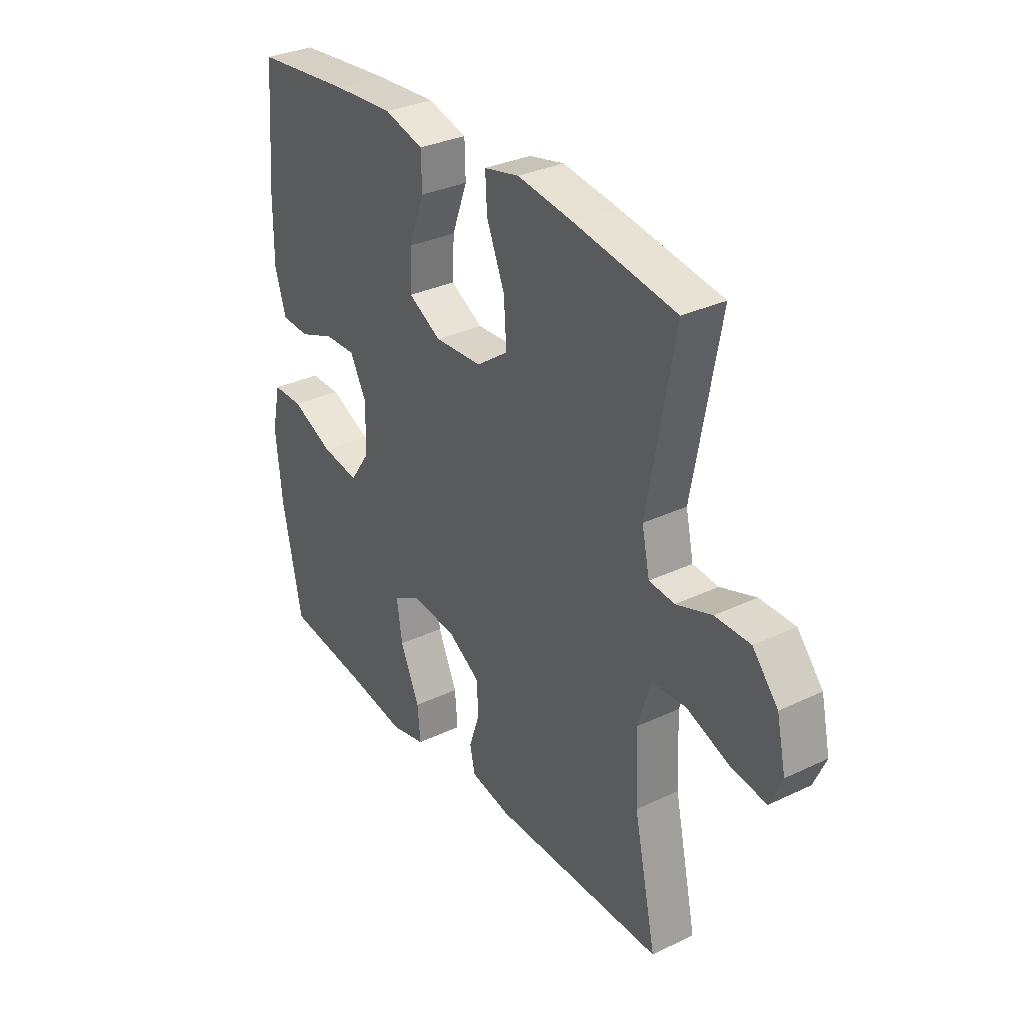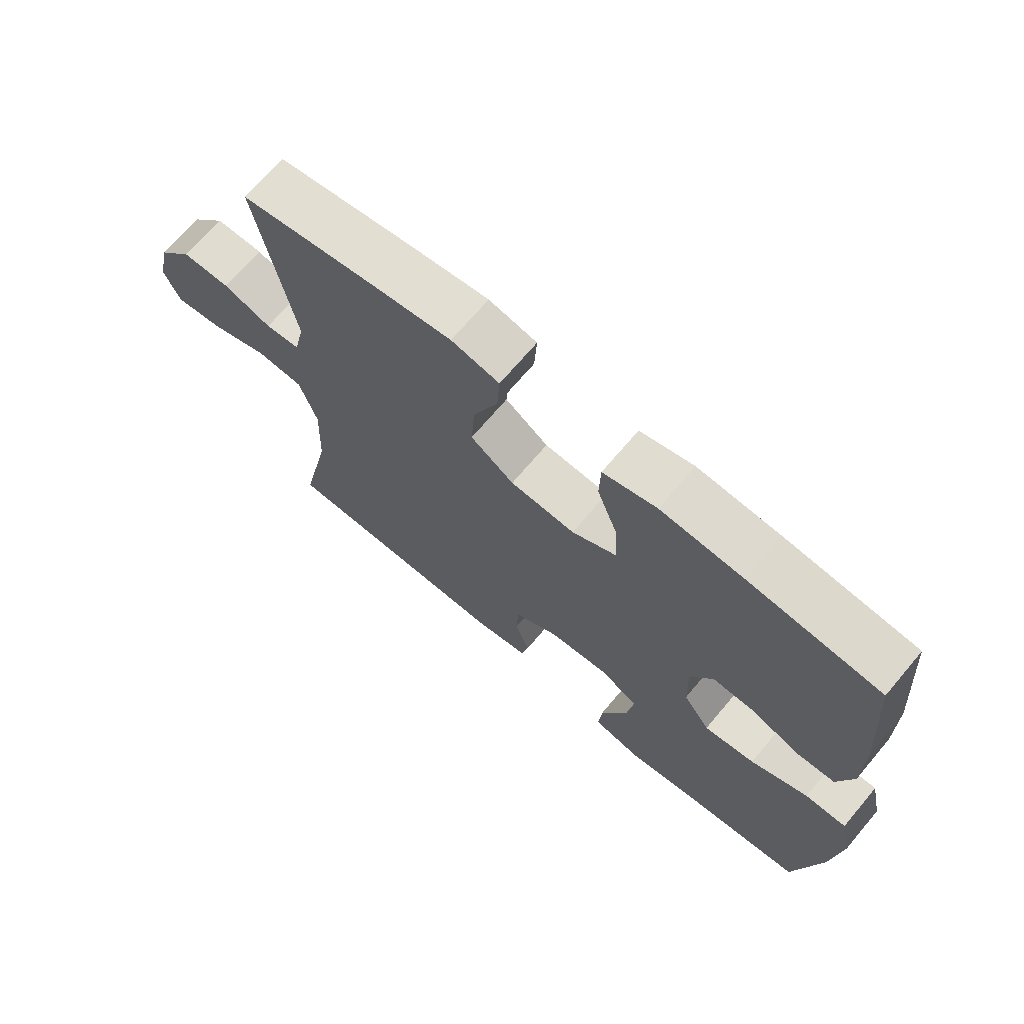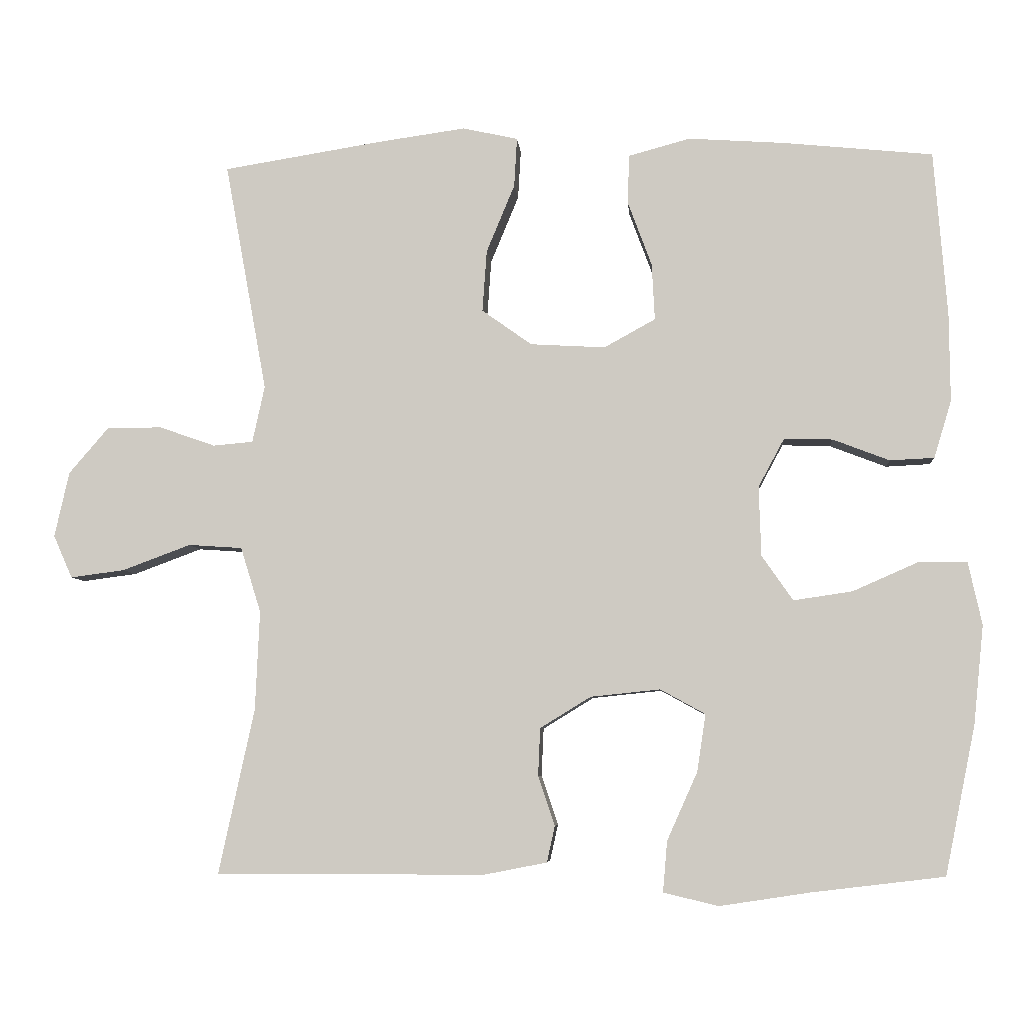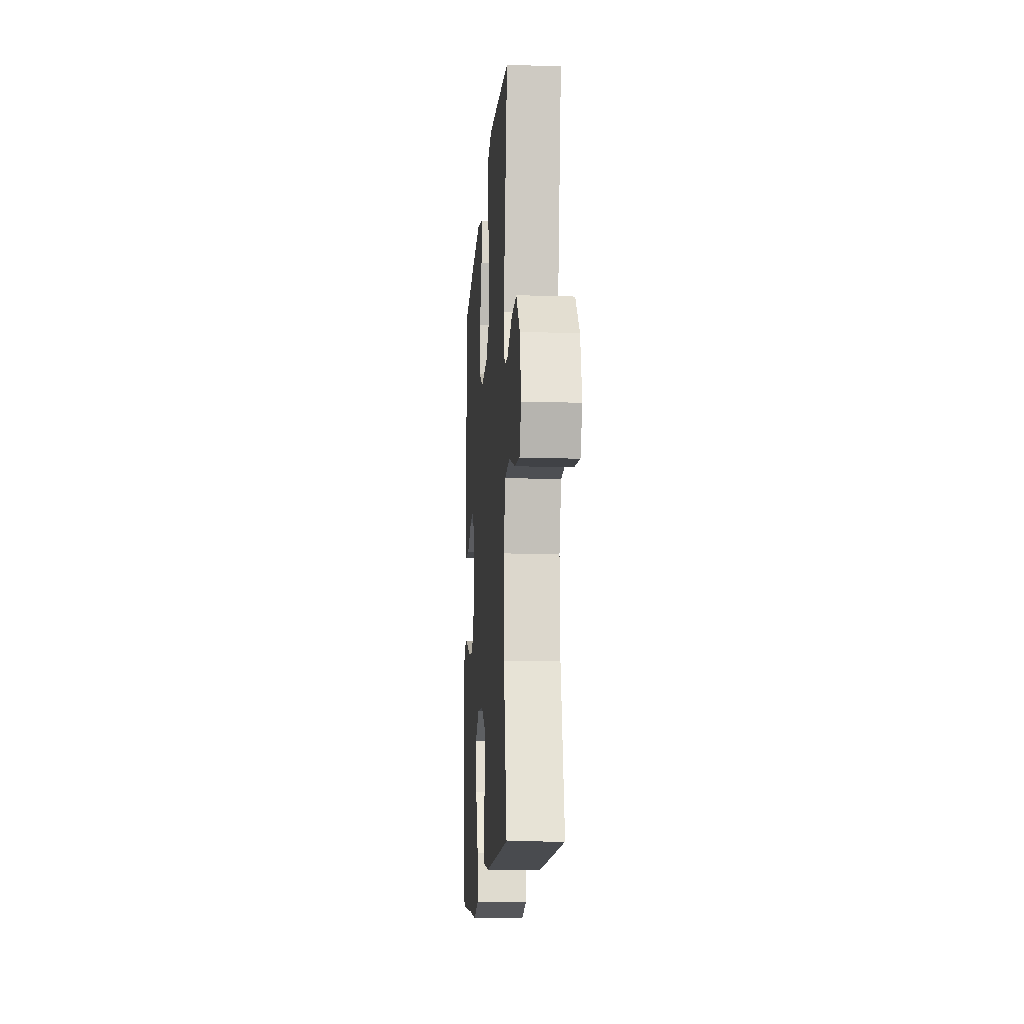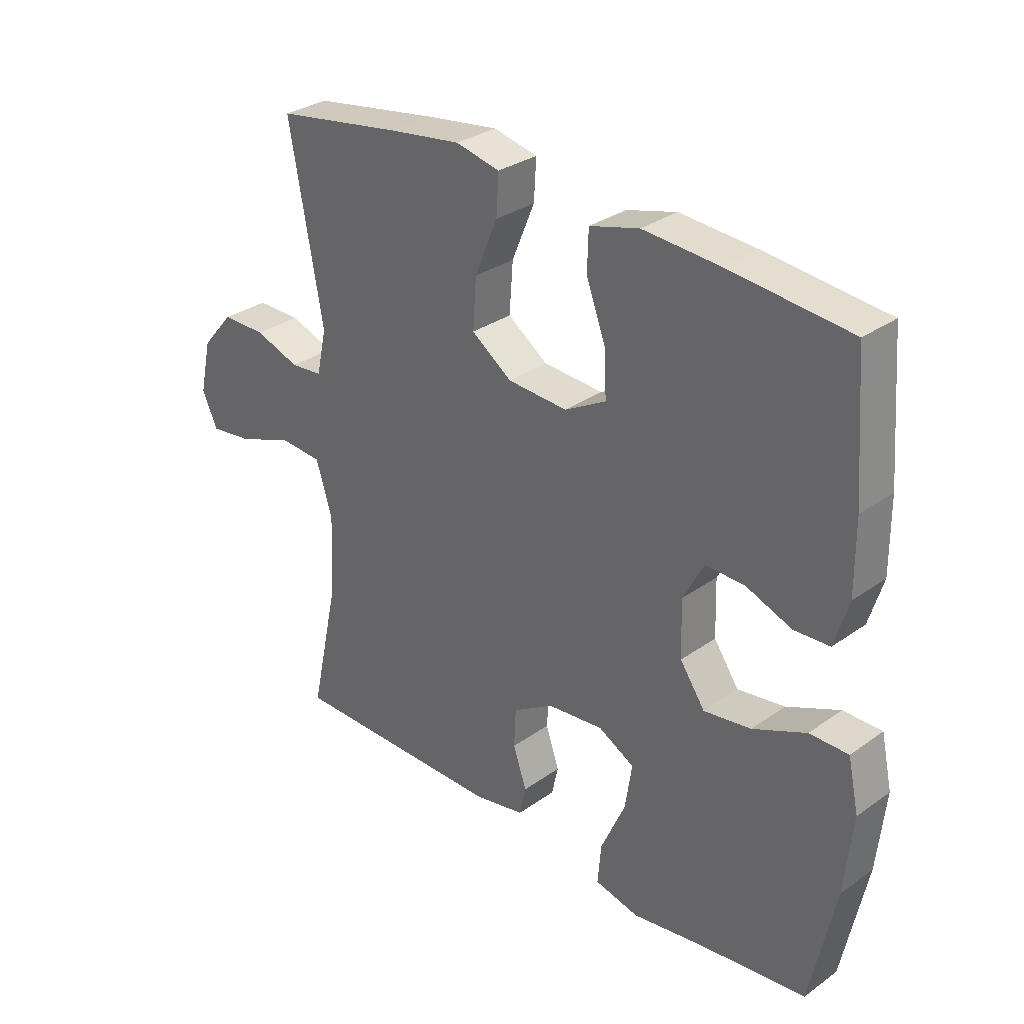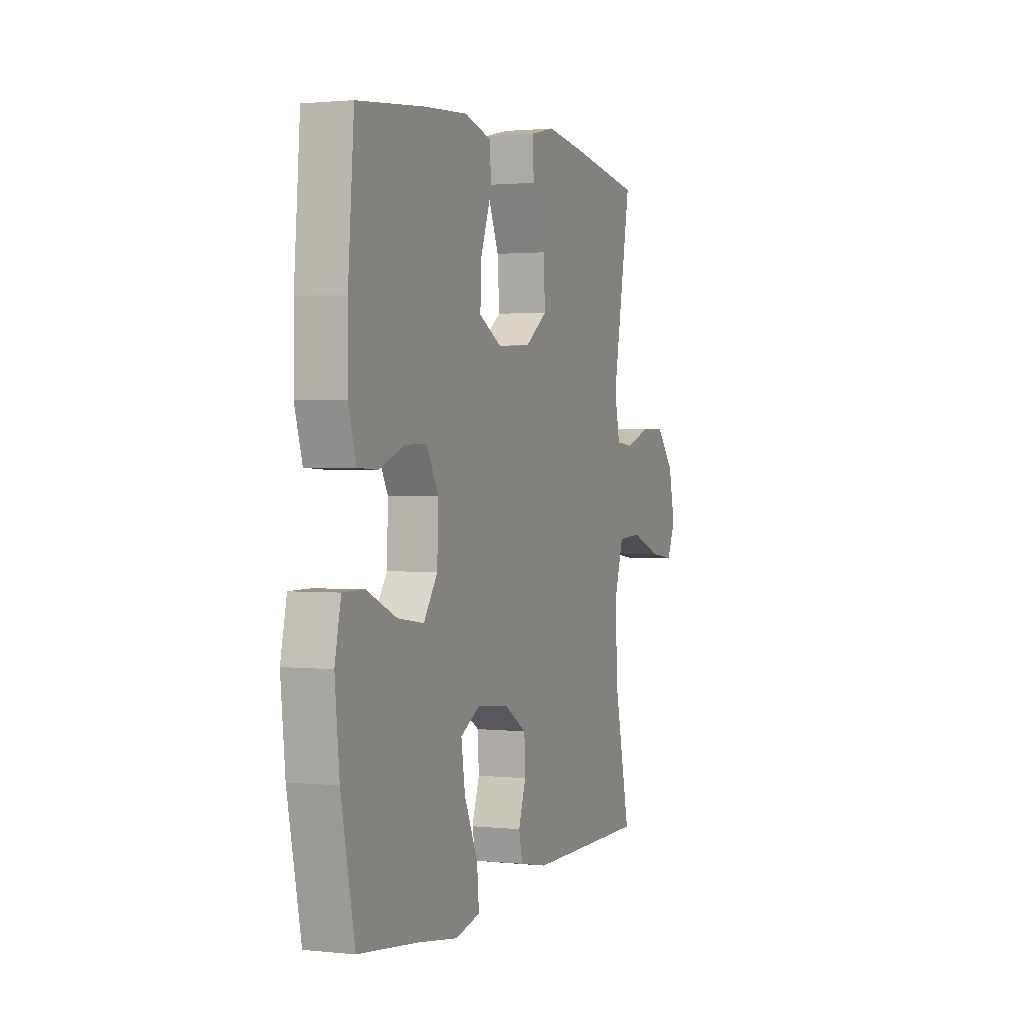
<metadata>
{"format":"obj","ext":"obj","renderer":"f3d","projection":"perspective","resolution":1024,"background":"white","views":[{"elev":32.0,"azim":-123.7,"up":"+Z"},{"elev":69.6,"azim":40.2,"up":"+Z"},{"elev":-6.0,"azim":4.7,"up":"+Z"},{"elev":-14.0,"azim":-94.0,"up":"+Z"},{"elev":30.8,"azim":44.5,"up":"+Z"},{"elev":1.5,"azim":111.4,"up":"+Z"}]}
</metadata>
<code>
v -0.5 0.07 -0.5
v -0.451 0.07 -0.273
v -0.445 0.07 -0.136
v -0.473 0.07 -0.046
v -0.547 0.07 -0.041
v -0.641 0.07 -0.076
v -0.716 0.07 -0.086
v -0.742 0.07 -0.027
v -0.722 0.07 0.063
v -0.667 0.07 0.127
v -0.591 0.07 0.127
v -0.514 0.07 0.1
v -0.459 0.07 0.105
v -0.442 0.07 0.183
v -0.5 0.07 0.5
v -0.281 0.07 0.535
v -0.159 0.07 0.552
v -0.083 0.07 0.535
v -0.087 0.07 0.467
v -0.126 0.07 0.373
v -0.132 0.07 0.288
v -0.063 0.07 0.239
v 0.04 0.07 0.233
v 0.111 0.07 0.272
v 0.107 0.07 0.35
v 0.074 0.07 0.439
v 0.076 0.07 0.507
v 0.161 0.07 0.53
v 0.292 0.07 0.521
v 0.5 0.07 0.5
v 0.518 0.07 0.273
v 0.519 0.07 0.151
v 0.495 0.07 0.072
v 0.434 0.07 0.069
v 0.356 0.07 0.099
v 0.289 0.07 0.101
v 0.253 0.07 0.034
v 0.256 0.07 -0.062
v 0.299 0.07 -0.124
v 0.38 0.07 -0.112
v 0.471 0.07 -0.072
v 0.537 0.07 -0.072
v 0.556 0.07 -0.159
v 0.542 0.07 -0.295
v 0.5 0.07 -0.5
v 0.317 0.07 -0.522
v 0.193 0.07 -0.541
v 0.117 0.07 -0.523
v 0.123 0.07 -0.453
v 0.165 0.07 -0.359
v 0.177 0.07 -0.28
v 0.115 0.07 -0.246
v 0.019 0.07 -0.256
v -0.051 0.07 -0.299
v -0.054 0.07 -0.365
v -0.031 0.07 -0.433
v -0.042 0.07 -0.483
v -0.129 0.07 -0.5
v -0.5 0 -0.5
v -0.451 0 -0.273
v -0.445 0 -0.136
v -0.473 0 -0.046
v -0.547 0 -0.041
v -0.641 0 -0.076
v -0.716 0 -0.086
v -0.742 0 -0.027
v -0.722 0 0.063
v -0.667 0 0.127
v -0.591 0 0.127
v -0.514 0 0.1
v -0.459 0 0.105
v -0.442 0 0.183
v -0.5 0 0.5
v -0.281 0 0.535
v -0.159 0 0.552
v -0.083 0 0.535
v -0.087 0 0.467
v -0.126 0 0.373
v -0.132 0 0.288
v -0.063 0 0.239
v 0.04 0 0.233
v 0.111 0 0.272
v 0.107 0 0.35
v 0.074 0 0.439
v 0.076 0 0.507
v 0.161 0 0.53
v 0.292 0 0.521
v 0.5 0 0.5
v 0.518 0 0.273
v 0.519 0 0.151
v 0.495 0 0.072
v 0.434 0 0.069
v 0.356 0 0.099
v 0.289 0 0.101
v 0.253 0 0.034
v 0.256 0 -0.062
v 0.299 0 -0.124
v 0.38 0 -0.112
v 0.471 0 -0.072
v 0.537 0 -0.072
v 0.556 0 -0.159
v 0.542 0 -0.295
v 0.5 0 -0.5
v 0.317 0 -0.522
v 0.193 0 -0.541
v 0.117 0 -0.523
v 0.123 0 -0.453
v 0.165 0 -0.359
v 0.177 0 -0.28
v 0.115 0 -0.246
v 0.019 0 -0.256
v -0.051 0 -0.299
v -0.054 0 -0.365
v -0.031 0 -0.433
v -0.042 0 -0.483
v -0.129 0 -0.5
f 58 1 2
f 57 58 2
f 56 57 2
f 55 56 2
f 54 55 2 3
f 53 54 3 4
f 52 53 4
f 48 49 50
f 47 48 50
f 46 47 50
f 46 50 51
f 45 46 51
f 44 45 51
f 43 44 51
f 42 43 51
f 41 42 51
f 40 41 51
f 39 40 51 52
f 33 34 35
f 32 33 35
f 31 32 35
f 30 31 35
f 29 30 35
f 28 29 35
f 27 28 35
f 26 27 35
f 25 26 35
f 24 25 35 36
f 23 24 36 37
f 18 19 20
f 17 18 20
f 16 17 20
f 15 16 20
f 14 15 20
f 13 14 20 21
f 10 11 12
f 9 10 12
f 8 9 12
f 7 8 12
f 6 7 12
f 5 6 12
f 4 5 12 13
f 13 21 22
f 4 13 22
f 52 4 22
f 39 52 22
f 38 39 22
f 22 23 37 38
f 60 59 116
f 60 116 115
f 60 115 114
f 60 114 113
f 61 60 113 112
f 62 61 112 111
f 62 111 110
f 108 107 106
f 108 106 105
f 108 105 104
f 109 108 104
f 109 104 103
f 109 103 102
f 109 102 101
f 109 101 100
f 109 100 99
f 109 99 98
f 110 109 98 97
f 93 92 91
f 93 91 90
f 93 90 89
f 93 89 88
f 93 88 87
f 93 87 86
f 93 86 85
f 93 85 84
f 93 84 83
f 94 93 83 82
f 95 94 82 81
f 78 77 76
f 78 76 75
f 78 75 74
f 78 74 73
f 78 73 72
f 79 78 72 71
f 70 69 68
f 70 68 67
f 70 67 66
f 70 66 65
f 70 65 64
f 70 64 63
f 71 70 63 62
f 80 79 71
f 80 71 62
f 80 62 110
f 80 110 97
f 80 97 96
f 96 95 81 80
f 1 59 60 2
f 2 60 61 3
f 3 61 62 4
f 4 62 63 5
f 5 63 64 6
f 6 64 65 7
f 7 65 66 8
f 8 66 67 9
f 9 67 68 10
f 10 68 69 11
f 11 69 70 12
f 12 70 71 13
f 13 71 72 14
f 14 72 73 15
f 15 73 74 16
f 16 74 75 17
f 17 75 76 18
f 18 76 77 19
f 19 77 78 20
f 20 78 79 21
f 21 79 80 22
f 22 80 81 23
f 23 81 82 24
f 24 82 83 25
f 25 83 84 26
f 26 84 85 27
f 27 85 86 28
f 28 86 87 29
f 29 87 88 30
f 30 88 89 31
f 31 89 90 32
f 32 90 91 33
f 33 91 92 34
f 34 92 93 35
f 35 93 94 36
f 36 94 95 37
f 37 95 96 38
f 38 96 97 39
f 39 97 98 40
f 40 98 99 41
f 41 99 100 42
f 42 100 101 43
f 43 101 102 44
f 44 102 103 45
f 45 103 104 46
f 46 104 105 47
f 47 105 106 48
f 48 106 107 49
f 49 107 108 50
f 50 108 109 51
f 51 109 110 52
f 52 110 111 53
f 53 111 112 54
f 54 112 113 55
f 55 113 114 56
f 56 114 115 57
f 57 115 116 58
f 58 116 59 1

</code>
